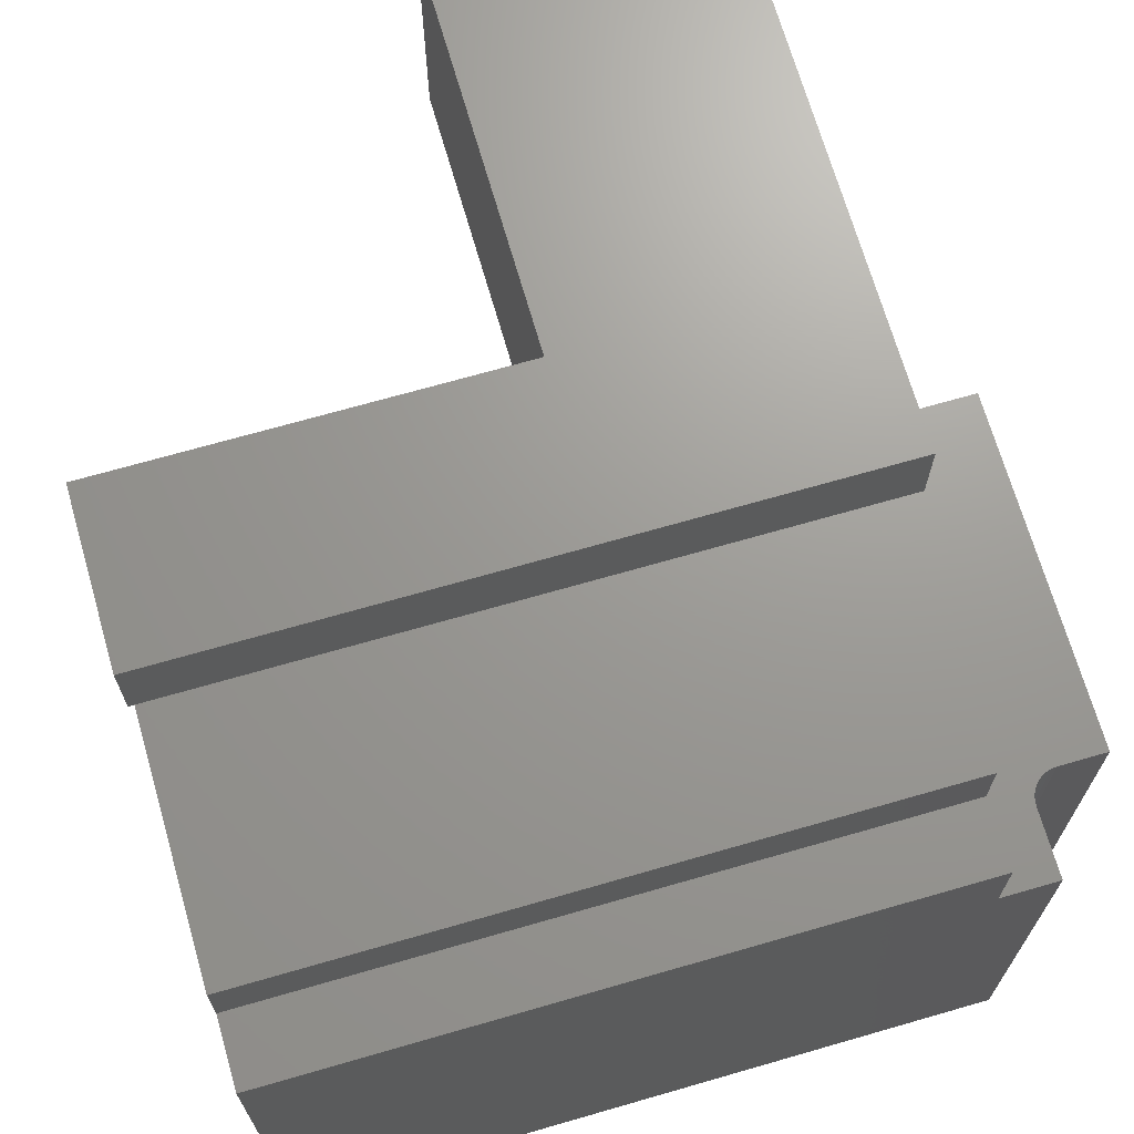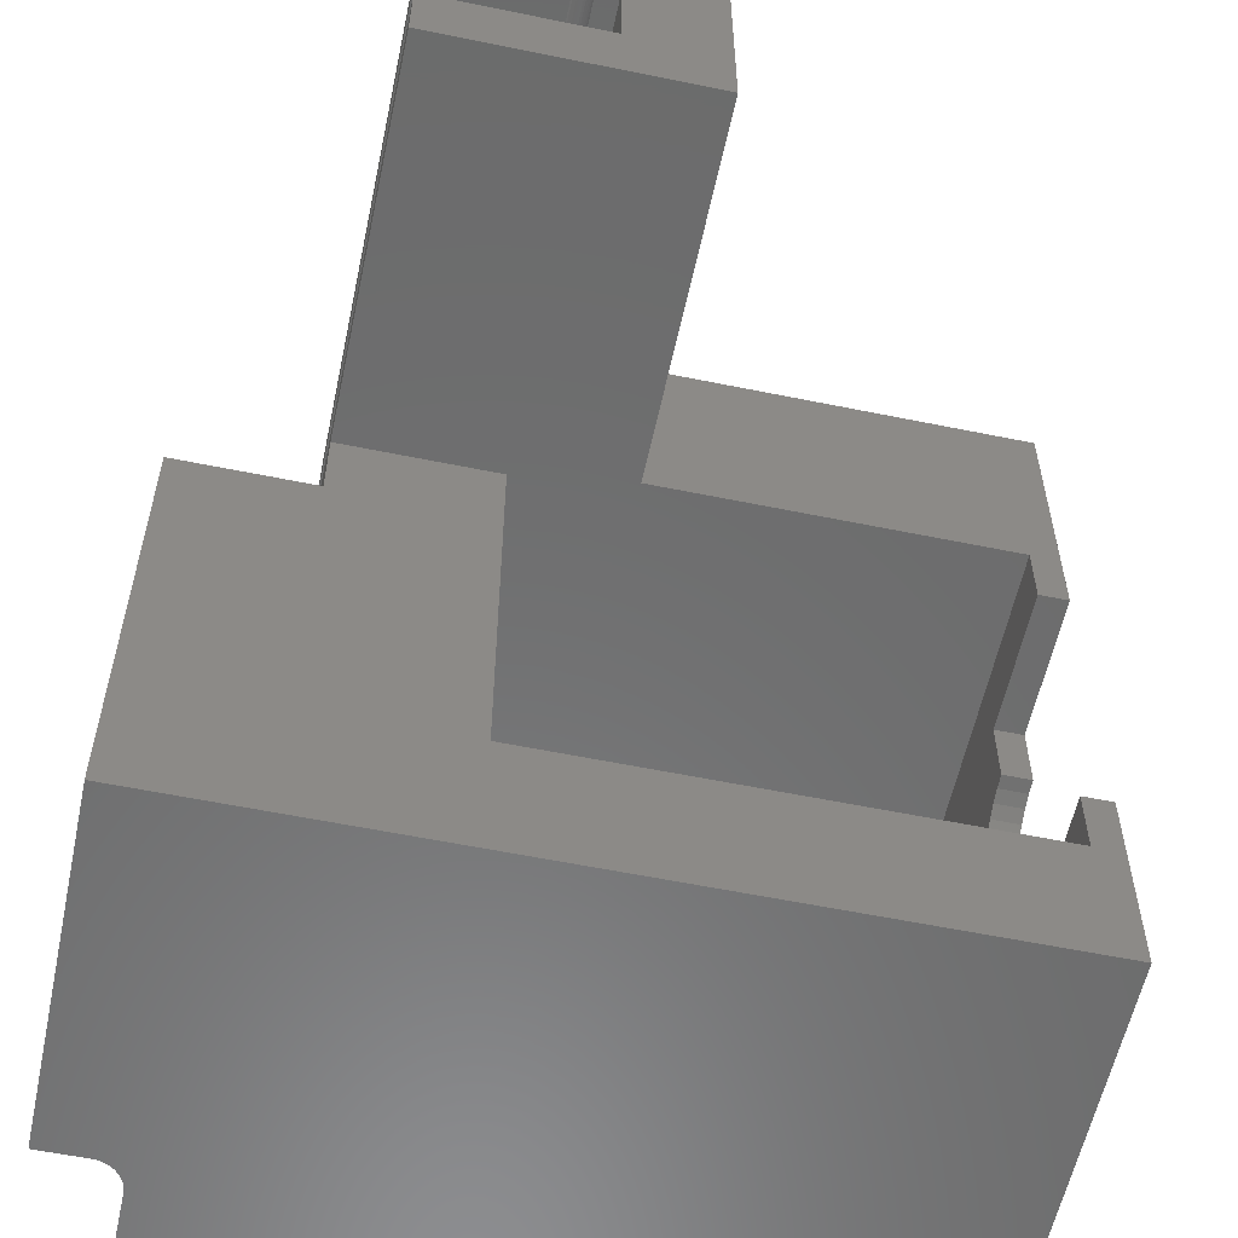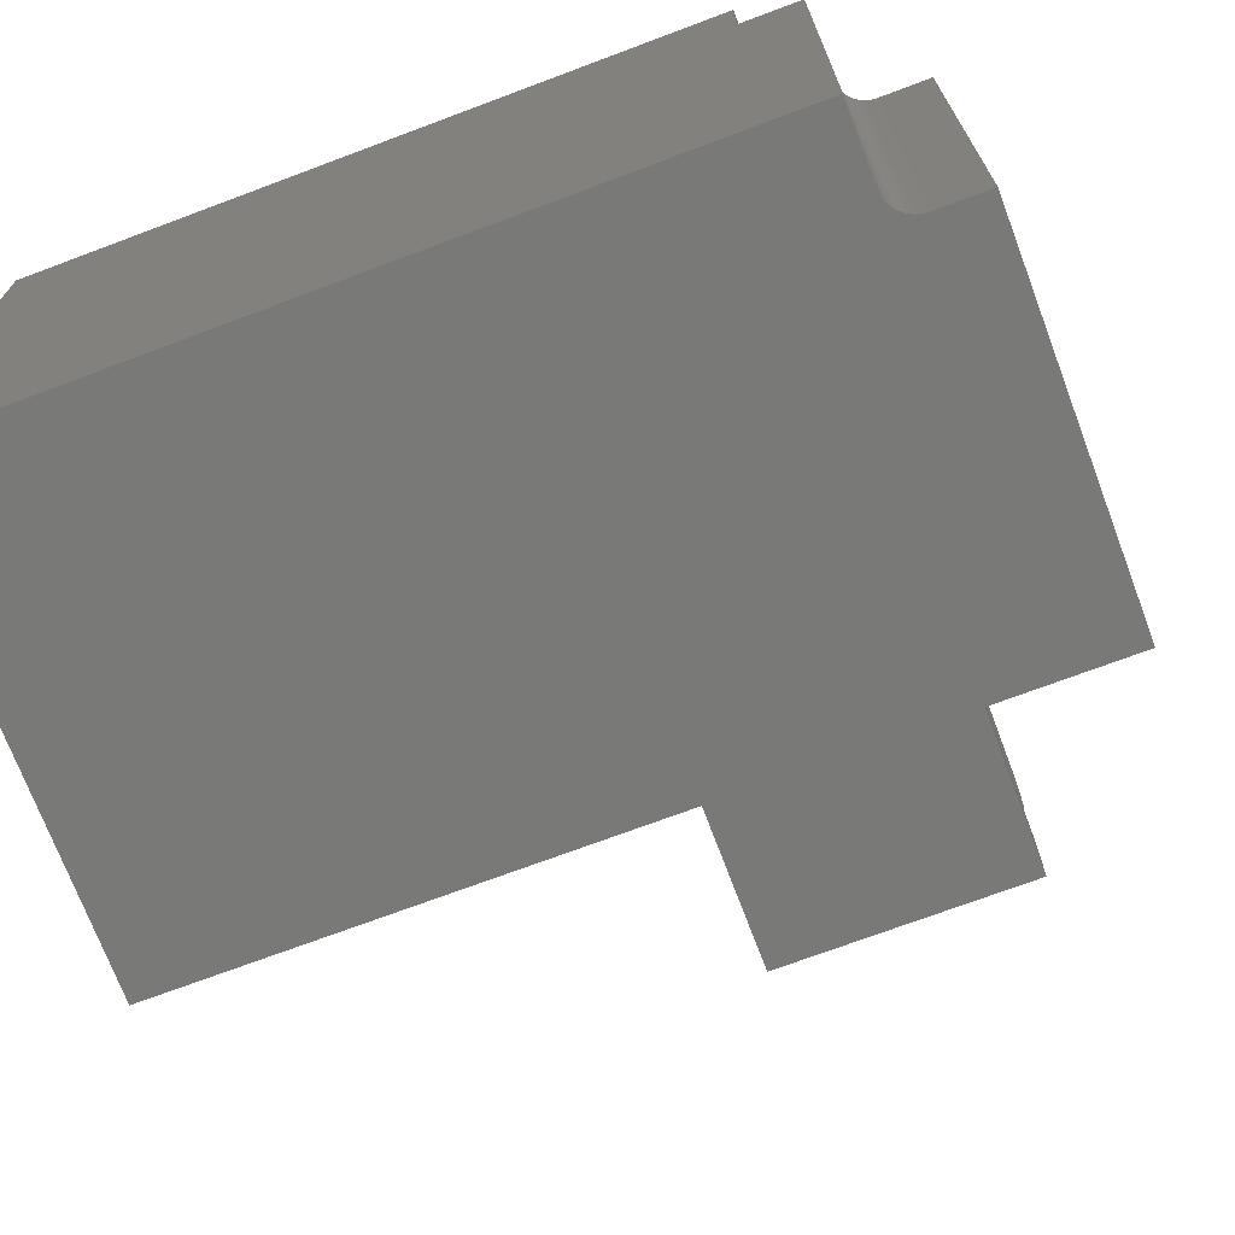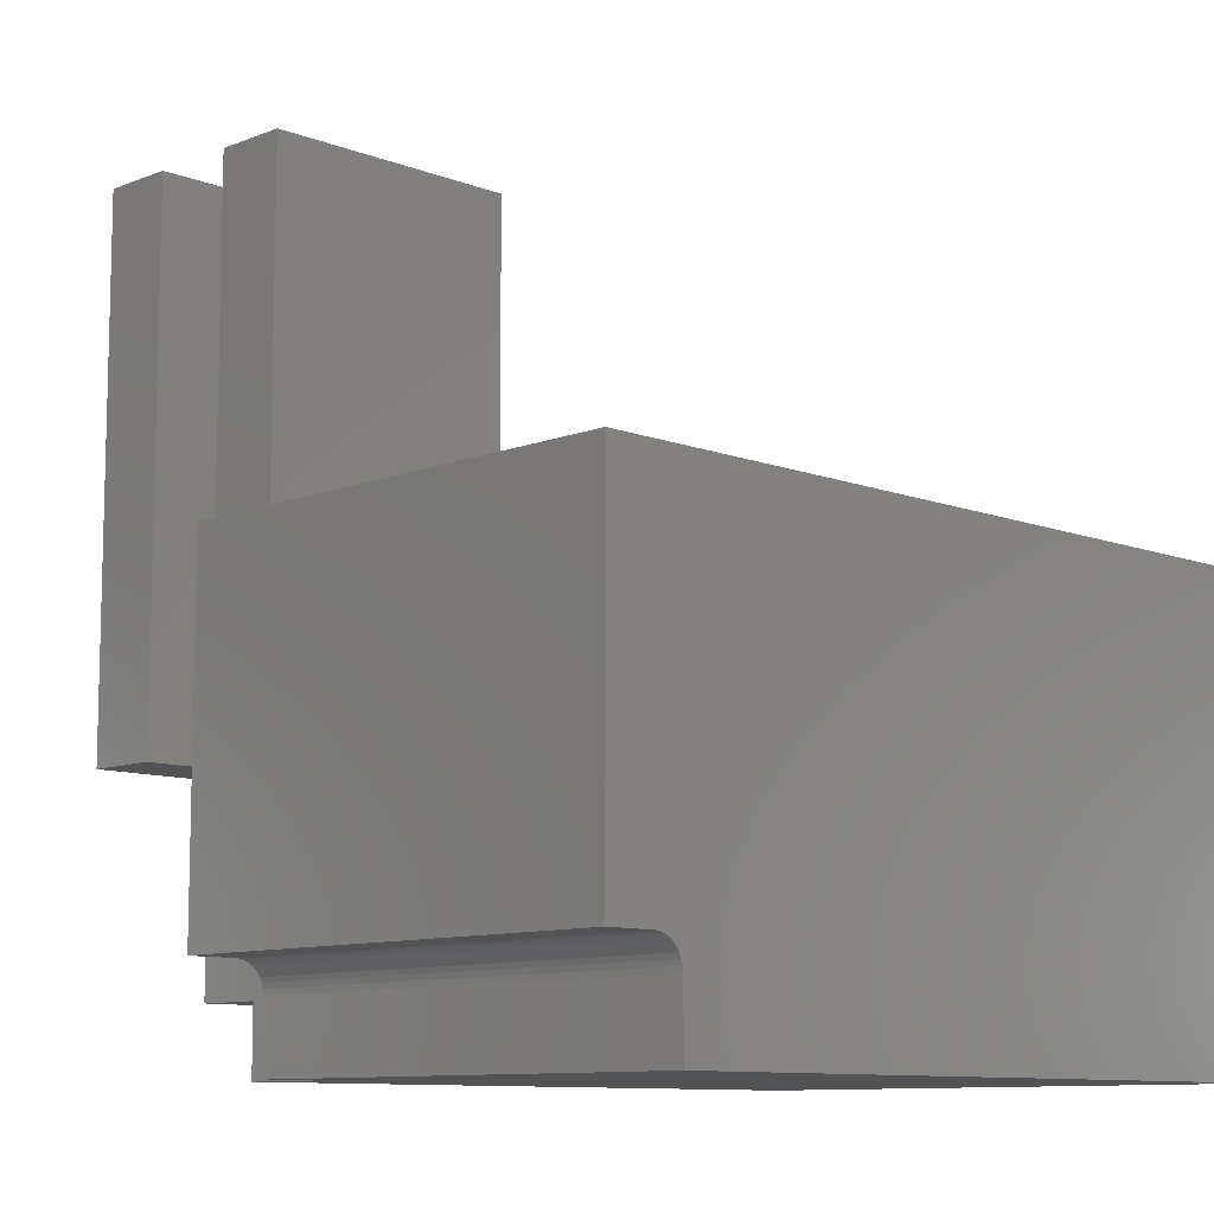
<metadata>
{"format":"stl","ext":"stl","renderer":"f3d","projection":"perspective","resolution":1024,"background":"white","views":[{"elev":69.4,"azim":163.9,"up":"+Y"},{"elev":-58.1,"azim":-12.0,"up":"+Y"},{"elev":-71.6,"azim":-159.4,"up":"+Y"},{"elev":-9.9,"azim":-44.7,"up":"+Z"}]}
</metadata>
<code>
# stl→obj: 319 verts, 618 faces
v -18 -33.5 10
v -32 -33.5 10
v -32 -82.5 10
v 50 -61.15 10
v 47 -61.15 10
v 47 -68.15 10
v -2 -68.15 10
v -2 -25.5 10
v -18 -25.5 10
v 50 -82.5 10
v 47 -29.5 -5
v 50 -29.5 -5
v 47 -29.5 10
v 50 -29.5 10
v 50 -61.15 -5
v 47 -61.15 -5
v 50 -8 -7
v 50 -2.665e-15 -7
v 50 -8 -4.25
v 50 -5.421e-17 10
v 50 -17.5 -29.5
v 50 -17.5 -3.674e-15
v 50 -82.5 -36.5
v 50 -53.7 -6.476
v 50 -53.83 -5
v 50 -8 1.799e-13
v 50 -8 -2.25
v 50 -8.157 -2.39
v 50 -23.64 -27.91
v 50 -23.65 -27.75
v 50 -49.58 -12.36
v 50 -8.289 -2.554
v 50 -8.391 -2.739
v 50 -8.46 -2.937
v 50 -26.25 -32.15
v 50 -24.5 -36.5
v 50 -26.09 -32.14
v 50 -25.94 -32.1
v 50 -22.3 -28.53
v 50 -22.17 -28.44
v 50 -22.06 -28.33
v 50 -22.44 -28.6
v 50 -22.59 -28.64
v 50 -24.5 -29.5
v 50 -22.75 -28.65
v 50 -22.91 -28.64
v 50 -8.289 -3.946
v 50 -8.496 -3.355
v 50 -8.391 -3.761
v 50 -8.46 -3.563
v 50 -8.496 -3.145
v 50 -8.157 -4.11
v 50 -51.84 -10.46
v 50 -52.69 -9.25
v 50 -53.31 -7.907
v 50 -26.83 -31.94
v 50 -26.94 -31.83
v 50 -27.03 -31.7
v 50 -27.1 -31.56
v 50 -26.25 -30.35
v 50 -36.83 -5
v 50 -36.95 -6.476
v 50 -26.41 -32.14
v 50 -26.56 -32.1
v 50 -26.7 -32.03
v 50 -25.47 -31.7
v 50 -25.56 -31.83
v 50 -21.9 -27.44
v 50 -21.86 -27.59
v 50 -21.85 -27.75
v 50 -21.86 -27.91
v 50 -21.9 -28.06
v 50 -21.97 -28.2
v 50 -27.1 -30.94
v 50 -27.03 -30.8
v 50 -25.35 -31.25
v 50 -25.36 -31.41
v 50 -25.4 -31.56
v 50 -25.67 -31.94
v 50 -25.8 -32.03
v 50 -23.06 -28.6
v 50 -23.2 -28.53
v 50 -23.33 -28.44
v 50 -23.6 -27.44
v 50 -23.53 -27.3
v 50 -27.14 -31.41
v 50 -27.15 -31.25
v 50 -27.14 -31.09
v 50 -26.94 -30.67
v 50 -26.83 -30.56
v 50 -26.7 -30.47
v 50 -26.56 -30.4
v 50 -26.41 -30.36
v 50 -23.44 -27.17
v 50 -23.33 -27.06
v 50 -23.2 -26.97
v 50 -26.09 -30.36
v 50 -25.94 -30.4
v 50 -25.8 -30.47
v 50 -25.67 -30.56
v 50 -25.56 -30.67
v 50 -25.47 -30.8
v 50 -23.44 -28.33
v 50 -23.53 -28.2
v 50 -23.6 -28.06
v 50 -23.64 -27.59
v 50 -37.34 -7.907
v 50 -37.96 -9.25
v 50 -38.81 -10.46
v 50 -39.86 -11.51
v 50 -41.08 -12.36
v 50 -23.06 -26.9
v 50 -22.91 -26.86
v 50 -22.75 -26.85
v 50 -22.59 -26.86
v 50 -22.44 -26.9
v 50 -22.3 -26.97
v 50 -25.4 -30.94
v 50 -25.36 -31.09
v 50 -42.42 -12.99
v 50 -43.85 -13.37
v 50 -45.33 -13.5
v 50 -22.17 -27.06
v 50 -22.06 -27.17
v 50 -21.97 -27.3
v 50 -50.79 -11.51
v 50 -46.8 -13.37
v 50 -48.23 -12.99
v 10 -25.5 10
v 10 -25.5 50
v -18 -25.5 50
v -4.25 -8 50
v -4.25 -8 33
v -4.11 -8.157 33
v -4.11 -8.157 50
v -3.946 -8.289 33
v -3.946 -8.289 50
v -3.761 -8.391 33
v -3.761 -8.391 50
v -3.563 -8.46 33
v -3.563 -8.46 50
v -3.355 -8.496 33
v -3.355 -8.496 50
v -3.145 -8.496 33
v -3.145 -8.496 50
v -2.937 -8.46 33
v -2.937 -8.46 50
v -2.739 -8.391 33
v -2.739 -8.391 50
v -2.554 -8.289 33
v -2.554 -8.289 50
v -2.39 -8.157 33
v -2.39 -8.157 50
v -2.25 -8 33
v -2.25 -8 50
v 9.185e-16 -17.5 0
v 9.185e-16 -17.5 50
v 1.926e-31 -8 0
v 1.926e-31 -8 50
v 50 -17.5 -6.939e-15
v -18 -17.5 -29.5
v -18 -17.5 50
v -18 -24.5 -29.5
v -18 -33.5 -36.5
v -18 -24.5 -36.5
v 10 2.449e-16 10
v 10 2.449e-16 50
v 10 -22.5 10
v 50 1.225e-15 10
v 50 1.225e-15 -7
v -18 -4.409e-16 -7
v -18 -4.409e-16 50
v -18 -8 -7
v -18 -8 50
v -18 -2.665e-15 -7
v -18 -2.204e-15 50
v 27 -8 -4.25
v 2.941e-21 -8 50
v 50 -8 1.804e-13
v 27 -8 -2.25
v 2.941e-21 -8 0
v 50 -8 0
v 50 -17.5 0
v 47 -22.5 10
v 27 -8.157 -2.39
v 27 -8.289 -2.554
v 27 -8.391 -2.739
v 27 -8.46 -2.937
v 27 -8.496 -3.145
v 27 -8.496 -3.355
v 27 -8.46 -3.563
v 27 -8.391 -3.761
v 27 -8.289 -3.946
v 27 -8.157 -4.11
v -32 -33.5 -26.5
v -32 -82.5 -26.5
v -24 -33.5 -36.5
v -24 -82.5 -36.5
v -24 -82.5 -29.5
v -24 -33.5 -29.5
v -27 -82.5 -26.5
v -27 -33.5 -26.5
v -26.48 -82.5 -26.55
v -26.48 -33.5 -26.55
v -25.97 -82.5 -26.68
v -25.97 -33.5 -26.68
v -25.5 -82.5 -26.9
v -25.5 -33.5 -26.9
v -25.07 -82.5 -27.2
v -25.07 -33.5 -27.2
v -24.7 -82.5 -27.57
v -24.7 -33.5 -27.57
v -24.4 -82.5 -28
v -24.4 -33.5 -28
v -24.18 -82.5 -28.47
v -24.18 -33.5 -28.47
v -24.05 -82.5 -28.98
v -24.05 -33.5 -28.98
v 47 -53.83 -5
v 47 -53.7 -6.476
v 47 -53.31 -7.907
v 47 -52.69 -9.25
v 47 -51.84 -10.46
v 47 -50.79 -11.51
v 47 -49.58 -12.36
v 47 -48.23 -12.99
v 47 -46.8 -13.37
v 47 -45.33 -13.5
v 47 -43.85 -13.37
v 47 -42.42 -12.99
v 47 -41.08 -12.36
v 47 -39.86 -11.51
v 47 -38.81 -10.46
v 47 -37.96 -9.25
v 47 -37.34 -7.907
v 47 -36.95 -6.476
v 47 -36.83 -5
v 47 -68.15 -28
v 47 -22.5 -26.89
v 47 -22.59 -26.86
v 47 -22.75 -26.85
v 47 -22.91 -26.86
v 47 -23.64 -27.59
v 47 -23.65 -27.75
v 47 -23.64 -27.91
v 47 -23.61 -28
v 47 -23.44 -27.17
v 47 -23.33 -27.06
v 47 -23.6 -27.44
v 47 -23.2 -26.97
v 47 -23.06 -26.9
v 47 -23.53 -27.3
v 44 -22.5 -28
v -2 -22.5 -28
v 44 -23.61 -28
v -2 -68.15 -28
v -2 -22.5 10
v 44 -22.5 -26.89
v 44 -22.44 -26.9
v 44 -23.6 -28.06
v 44 -23.53 -28.2
v 44 -23.44 -28.33
v 44 -23.33 -28.44
v 44 -23.2 -28.53
v 44 -23.06 -28.6
v 44 -22.91 -28.64
v 44 -22.75 -28.65
v 44 -22.59 -28.64
v 44 -22.44 -28.6
v 44 -22.3 -28.53
v 44 -22.17 -28.44
v 44 -22.06 -28.33
v 44 -21.97 -28.2
v 44 -21.9 -28.06
v 44 -21.86 -27.91
v 44 -21.85 -27.75
v 44 -21.86 -27.59
v 44 -21.9 -27.44
v 44 -21.97 -27.3
v 44 -22.06 -27.17
v 44 -22.17 -27.06
v 44 -22.3 -26.97
v 44 -26.25 -32.15
v 44 -26.09 -32.14
v 44 -25.94 -32.1
v 44 -25.8 -32.03
v 44 -25.67 -31.94
v 44 -25.56 -31.83
v 44 -25.47 -31.7
v 44 -25.4 -31.56
v 44 -25.36 -31.41
v 44 -25.35 -31.25
v 44 -25.36 -31.09
v 44 -25.4 -30.94
v 44 -25.47 -30.8
v 44 -25.56 -30.67
v 44 -25.67 -30.56
v 44 -25.8 -30.47
v 44 -25.94 -30.4
v 44 -26.09 -30.36
v 44 -26.25 -30.35
v 44 -26.41 -30.36
v 44 -26.56 -30.4
v 44 -26.7 -30.47
v 44 -26.83 -30.56
v 44 -26.94 -30.67
v 44 -27.03 -30.8
v 44 -27.1 -30.94
v 44 -27.14 -31.09
v 44 -27.15 -31.25
v 44 -27.14 -31.41
v 44 -27.1 -31.56
v 44 -27.03 -31.7
v 44 -26.94 -31.83
v 44 -26.83 -31.94
v 44 -26.7 -32.03
v 44 -26.56 -32.1
v 44 -26.41 -32.14
v 44 -26.25 -31.25
f 1 2 3
f 4 5 6
f 7 8 9
f 9 1 7
f 7 1 3
f 7 3 6
f 6 3 10
f 6 10 4
f 11 12 13
f 13 12 14
f 4 15 5
f 5 15 16
f 17 18 19
f 19 18 20
f 12 21 14
f 14 21 22
f 14 22 20
f 4 10 15
f 15 10 23
f 24 25 15
f 22 26 20
f 20 26 27
f 20 27 19
f 19 27 28
f 29 30 31
f 28 32 19
f 19 32 33
f 19 33 34
f 35 36 37
f 37 36 38
f 39 21 40
f 40 21 41
f 39 42 21
f 21 42 43
f 21 43 44
f 44 43 45
f 44 45 46
f 47 48 49
f 49 48 50
f 34 51 19
f 19 51 48
f 19 48 52
f 52 48 47
f 53 54 15
f 15 54 55
f 15 55 24
f 56 57 23
f 23 57 58
f 23 58 59
f 44 15 60
f 12 61 62
f 35 63 36
f 36 63 64
f 36 64 23
f 23 64 65
f 23 65 56
f 66 67 36
f 68 69 21
f 21 69 70
f 21 70 71
f 71 72 21
f 21 72 73
f 21 73 41
f 74 75 15
f 44 76 77
f 44 77 36
f 36 77 78
f 36 78 66
f 67 79 36
f 36 79 80
f 36 80 38
f 46 81 44
f 44 81 82
f 44 82 83
f 84 85 12
f 59 86 23
f 23 86 87
f 23 87 15
f 15 87 88
f 15 88 74
f 75 89 15
f 15 89 90
f 15 90 91
f 91 92 15
f 15 92 93
f 15 93 60
f 85 94 12
f 12 94 95
f 12 95 96
f 60 97 44
f 44 97 98
f 44 98 99
f 99 100 44
f 44 100 101
f 44 101 102
f 83 103 44
f 44 103 104
f 44 104 105
f 84 12 106
f 106 12 62
f 106 62 107
f 107 108 106
f 106 108 109
f 106 109 30
f 30 109 110
f 30 110 111
f 96 112 12
f 12 112 113
f 12 113 114
f 114 115 12
f 12 115 116
f 12 116 117
f 102 118 44
f 44 118 119
f 44 119 76
f 111 120 30
f 30 120 121
f 30 121 122
f 117 123 12
f 12 123 124
f 12 124 21
f 21 124 125
f 21 125 68
f 105 29 44
f 44 29 31
f 44 31 15
f 15 31 126
f 15 126 53
f 122 127 30
f 30 127 128
f 30 128 31
f 129 130 8
f 8 130 131
f 8 131 9
f 132 133 134
f 132 134 135
f 135 134 136
f 135 136 137
f 137 136 138
f 137 138 139
f 139 138 140
f 139 140 141
f 141 140 142
f 141 142 143
f 143 142 144
f 143 144 145
f 145 144 146
f 145 146 147
f 147 146 148
f 147 148 149
f 149 148 150
f 149 150 151
f 151 150 152
f 151 152 153
f 153 152 154
f 153 154 155
f 156 157 158
f 158 157 159
f 160 21 156
f 156 21 161
f 156 161 157
f 157 161 162
f 131 162 9
f 9 162 161
f 9 161 1
f 1 161 163
f 1 163 164
f 164 163 165
f 166 167 168
f 168 167 130
f 168 130 129
f 169 170 166
f 166 170 171
f 166 171 167
f 167 171 172
f 173 174 175
f 175 174 176
f 17 19 177
f 178 155 154
f 27 179 180
f 180 179 181
f 180 181 177
f 177 181 173
f 177 173 17
f 132 174 133
f 133 174 173
f 133 173 154
f 154 173 181
f 154 181 178
f 162 131 157
f 157 131 130
f 157 130 178
f 178 130 167
f 178 167 155
f 155 167 176
f 155 176 132
f 132 176 174
f 137 139 141
f 143 145 132
f 132 145 147
f 132 147 149
f 143 132 141
f 141 132 135
f 141 135 137
f 149 151 132
f 132 151 153
f 132 153 155
f 181 182 156
f 156 182 183
f 13 14 184
f 184 14 20
f 184 20 168
f 168 20 166
f 27 180 185
f 27 185 28
f 28 185 186
f 28 186 32
f 32 186 187
f 32 187 33
f 33 187 188
f 33 188 34
f 34 188 189
f 34 189 51
f 51 189 190
f 51 190 48
f 48 190 191
f 48 191 50
f 50 191 192
f 50 192 49
f 49 192 193
f 49 193 47
f 47 193 194
f 47 194 52
f 52 194 177
f 52 177 19
f 175 18 173
f 173 18 17
f 2 195 3
f 3 195 196
f 165 36 164
f 164 36 23
f 164 23 197
f 197 23 198
f 146 144 133
f 133 154 152
f 140 138 136
f 152 150 133
f 133 150 148
f 133 148 146
f 144 142 133
f 133 142 140
f 133 140 134
f 134 140 136
f 194 186 177
f 177 186 185
f 177 185 180
f 194 193 186
f 186 193 192
f 186 192 191
f 191 190 186
f 186 190 189
f 186 189 187
f 187 189 188
f 199 200 198
f 198 200 197
f 196 195 201
f 201 195 202
f 201 202 203
f 203 202 204
f 203 204 205
f 205 204 206
f 205 206 207
f 207 206 208
f 207 208 209
f 209 208 210
f 209 210 211
f 211 210 212
f 211 212 213
f 213 212 214
f 213 214 215
f 215 214 216
f 215 216 217
f 217 216 218
f 217 218 199
f 199 218 200
f 219 25 220
f 220 25 24
f 220 24 221
f 221 24 55
f 221 55 222
f 222 55 54
f 222 54 223
f 223 54 53
f 223 53 224
f 224 53 126
f 224 126 225
f 225 126 31
f 225 31 226
f 226 31 128
f 226 128 227
f 227 128 127
f 227 127 228
f 228 127 122
f 228 122 229
f 229 122 121
f 229 121 230
f 230 121 120
f 230 120 231
f 231 120 111
f 231 111 232
f 232 111 110
f 232 110 233
f 233 110 109
f 233 109 234
f 234 109 108
f 234 108 235
f 235 108 107
f 235 107 236
f 236 107 62
f 236 62 237
f 237 62 61
f 11 237 12
f 12 237 61
f 219 16 25
f 25 16 15
f 238 6 16
f 16 6 5
f 13 184 11
f 11 184 239
f 16 219 220
f 16 220 238
f 238 220 221
f 238 221 222
f 239 240 11
f 11 240 241
f 11 241 242
f 243 244 238
f 238 244 245
f 238 245 246
f 242 235 11
f 11 235 236
f 11 236 237
f 247 231 232
f 247 232 248
f 249 243 230
f 230 243 229
f 232 233 248
f 248 233 234
f 248 234 250
f 250 234 235
f 250 235 251
f 251 235 242
f 222 223 238
f 238 223 224
f 238 224 225
f 231 247 230
f 230 247 252
f 230 252 249
f 225 226 238
f 238 226 227
f 238 227 243
f 243 227 228
f 243 228 229
f 197 200 164
f 164 200 218
f 164 218 1
f 1 218 216
f 1 216 214
f 214 212 1
f 1 212 210
f 1 210 208
f 208 206 1
f 1 206 204
f 1 204 2
f 2 204 202
f 2 202 195
f 253 254 255
f 255 254 256
f 255 256 246
f 246 256 238
f 257 168 8
f 8 168 129
f 239 184 258
f 258 184 168
f 168 257 258
f 258 257 254
f 258 254 253
f 7 6 256
f 256 6 238
f 7 256 8
f 8 256 254
f 8 254 257
f 199 198 23
f 3 196 201
f 209 211 10
f 211 213 10
f 10 213 215
f 10 215 23
f 23 215 217
f 23 217 199
f 201 203 3
f 3 203 205
f 3 205 10
f 10 205 207
f 10 207 209
f 44 163 21
f 21 163 161
f 36 165 44
f 44 165 163
f 239 258 259
f 105 246 29
f 29 246 245
f 29 245 30
f 30 245 244
f 30 244 106
f 106 244 243
f 106 243 84
f 84 243 249
f 84 249 85
f 85 249 252
f 85 252 94
f 94 252 247
f 94 247 95
f 95 247 248
f 95 248 96
f 96 248 250
f 96 250 112
f 112 250 251
f 112 251 113
f 113 251 242
f 113 242 114
f 114 242 241
f 114 241 115
f 115 241 240
f 115 240 116
f 255 246 260
f 260 246 105
f 260 105 261
f 261 105 104
f 261 104 262
f 262 104 103
f 262 103 263
f 263 103 83
f 263 83 264
f 264 83 82
f 264 82 265
f 265 82 81
f 265 81 266
f 266 81 46
f 266 46 267
f 267 46 45
f 267 45 268
f 268 45 43
f 268 43 269
f 269 43 42
f 269 42 270
f 270 42 39
f 270 39 271
f 271 39 40
f 271 40 272
f 272 40 41
f 272 41 273
f 273 41 73
f 273 73 274
f 274 73 72
f 274 72 275
f 275 72 71
f 275 71 276
f 276 71 70
f 276 70 277
f 277 70 69
f 277 69 278
f 278 69 68
f 278 68 279
f 279 68 125
f 279 125 280
f 280 125 124
f 280 124 281
f 281 124 123
f 281 123 282
f 282 123 117
f 282 117 259
f 259 117 116
f 259 116 239
f 239 116 240
f 259 258 253
f 253 255 260
f 271 253 270
f 270 253 269
f 271 272 253
f 253 272 273
f 253 273 274
f 274 275 253
f 253 275 276
f 253 276 277
f 277 278 253
f 253 278 279
f 253 279 280
f 260 261 253
f 253 261 262
f 253 262 263
f 263 264 253
f 253 264 265
f 253 265 266
f 280 281 253
f 253 281 282
f 253 282 259
f 266 267 253
f 253 267 268
f 253 268 269
f 283 35 284
f 284 35 37
f 284 37 285
f 285 37 38
f 285 38 286
f 286 38 80
f 286 80 287
f 287 80 79
f 287 79 288
f 288 79 67
f 288 67 289
f 289 67 66
f 289 66 290
f 290 66 78
f 290 78 291
f 291 78 77
f 291 77 292
f 292 77 76
f 292 76 293
f 293 76 119
f 293 119 294
f 294 119 118
f 294 118 295
f 295 118 102
f 295 102 296
f 296 102 101
f 296 101 297
f 297 101 100
f 297 100 298
f 298 100 99
f 298 99 299
f 299 99 98
f 299 98 300
f 300 98 97
f 300 97 301
f 301 97 60
f 301 60 302
f 302 60 93
f 302 93 303
f 303 93 92
f 303 92 304
f 304 92 91
f 304 91 305
f 305 91 90
f 305 90 306
f 306 90 89
f 306 89 307
f 307 89 75
f 307 75 308
f 308 75 74
f 308 74 309
f 309 74 88
f 309 88 310
f 310 88 87
f 310 87 311
f 311 87 86
f 311 86 312
f 312 86 59
f 312 59 313
f 313 59 58
f 313 58 314
f 314 58 57
f 314 57 315
f 315 57 56
f 315 56 316
f 316 56 65
f 316 65 317
f 317 65 64
f 317 64 318
f 318 64 63
f 318 63 283
f 283 63 35
f 317 318 319
f 319 318 283
f 319 283 284
f 314 315 319
f 319 315 316
f 319 316 317
f 311 312 319
f 319 312 313
f 319 313 314
f 308 309 319
f 319 309 310
f 319 310 311
f 305 306 319
f 319 306 307
f 319 307 308
f 302 303 319
f 319 303 304
f 319 304 305
f 299 300 319
f 319 300 301
f 319 301 302
f 296 297 319
f 319 297 298
f 319 298 299
f 293 294 319
f 319 294 295
f 319 295 296
f 290 291 319
f 319 291 292
f 319 292 293
f 287 288 319
f 319 288 289
f 319 289 290
f 284 285 319
f 319 285 286
f 319 286 287

</code>
